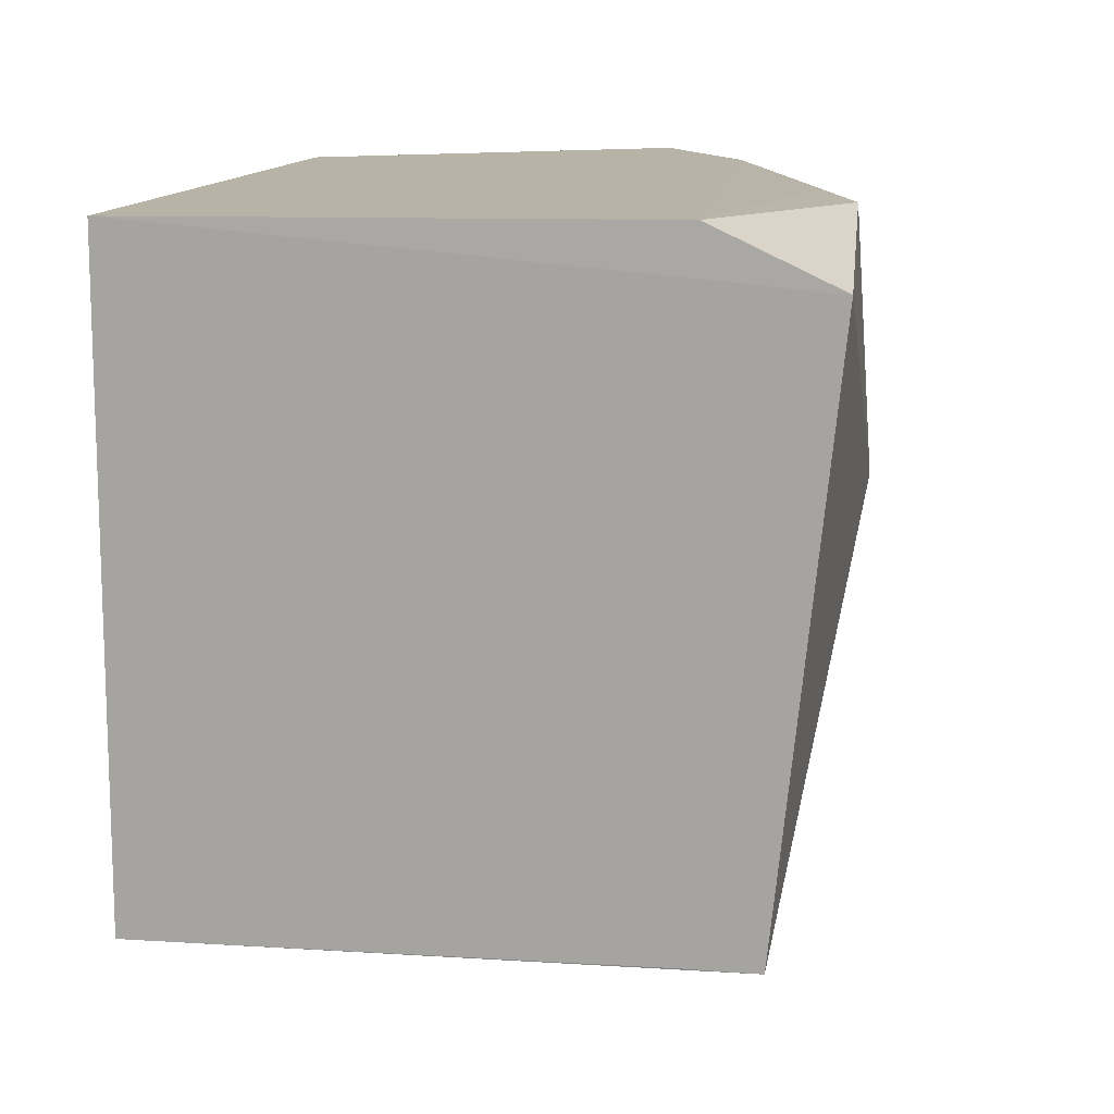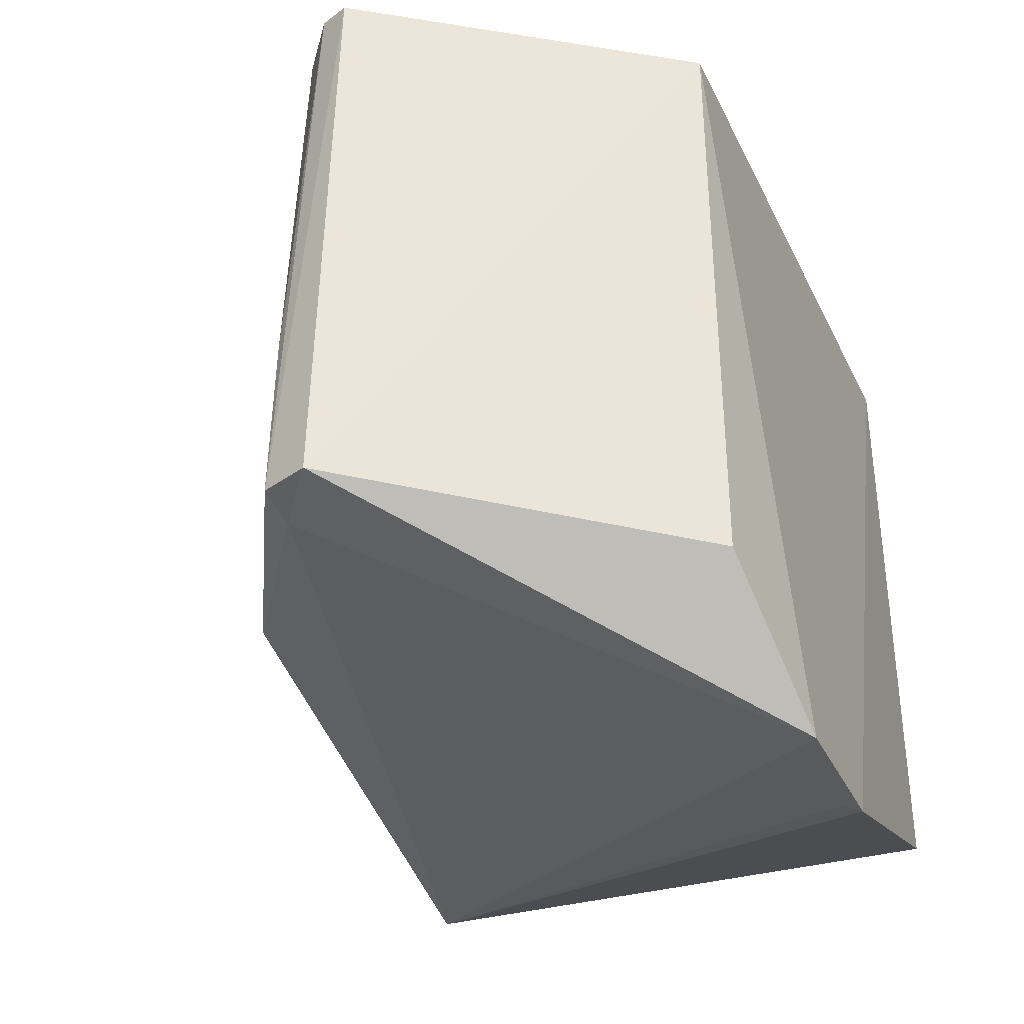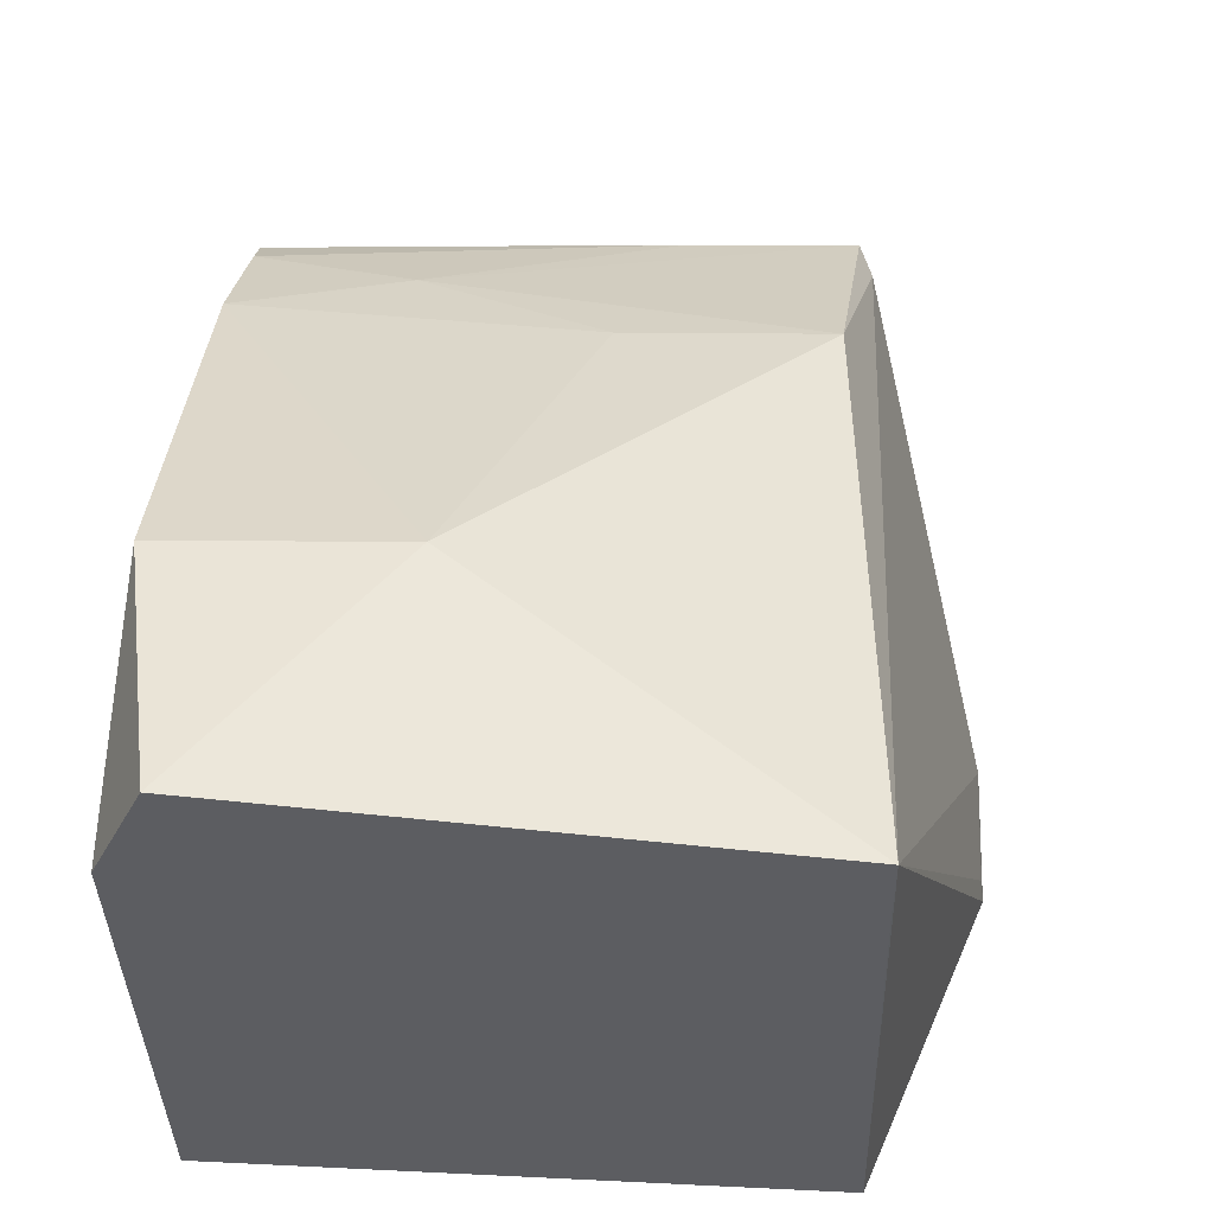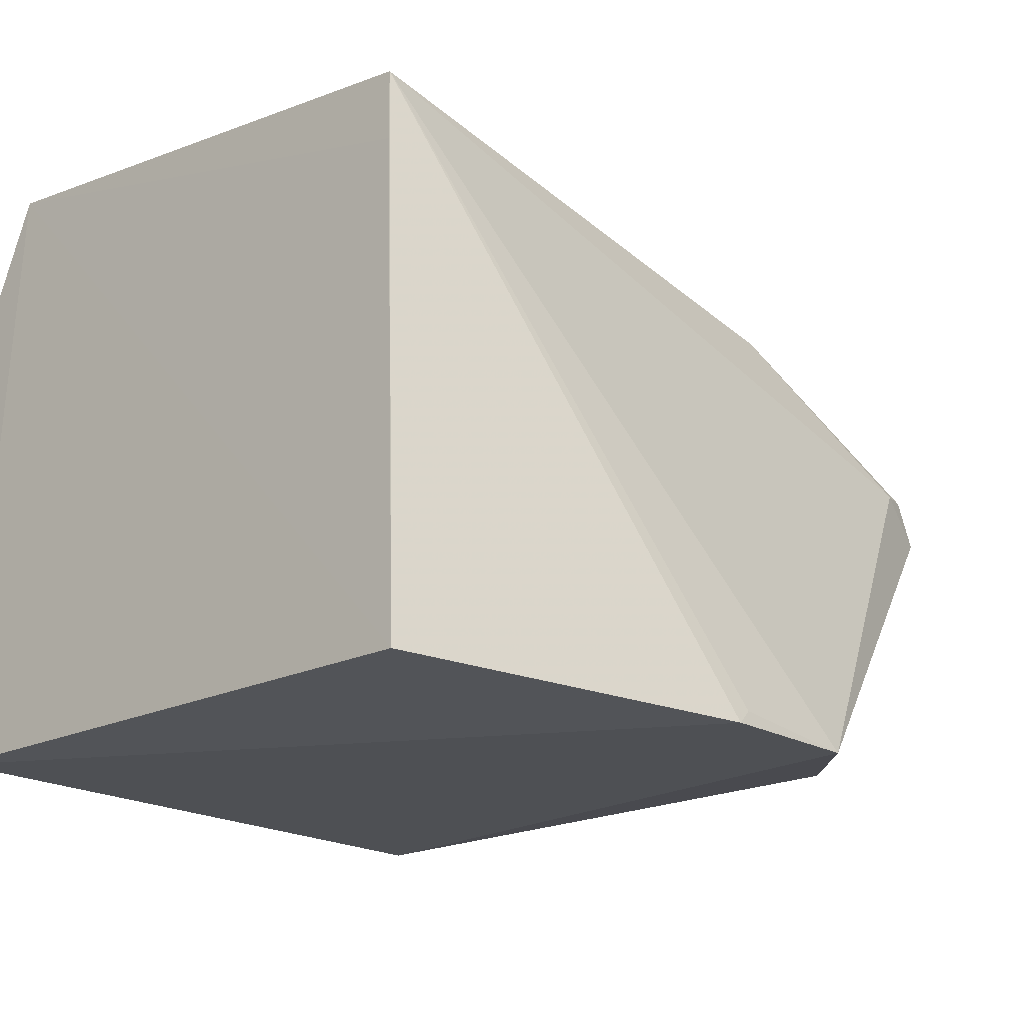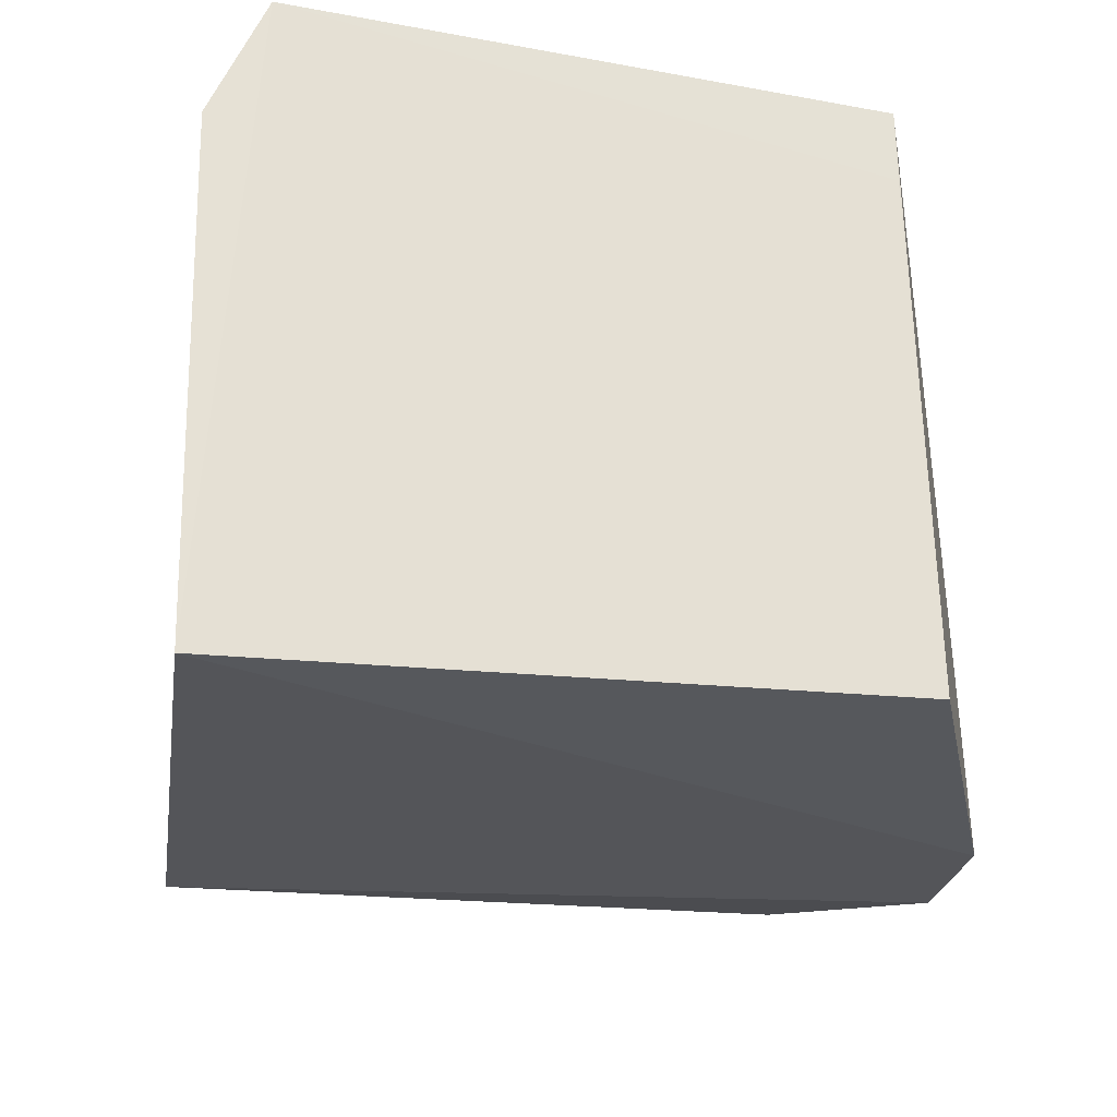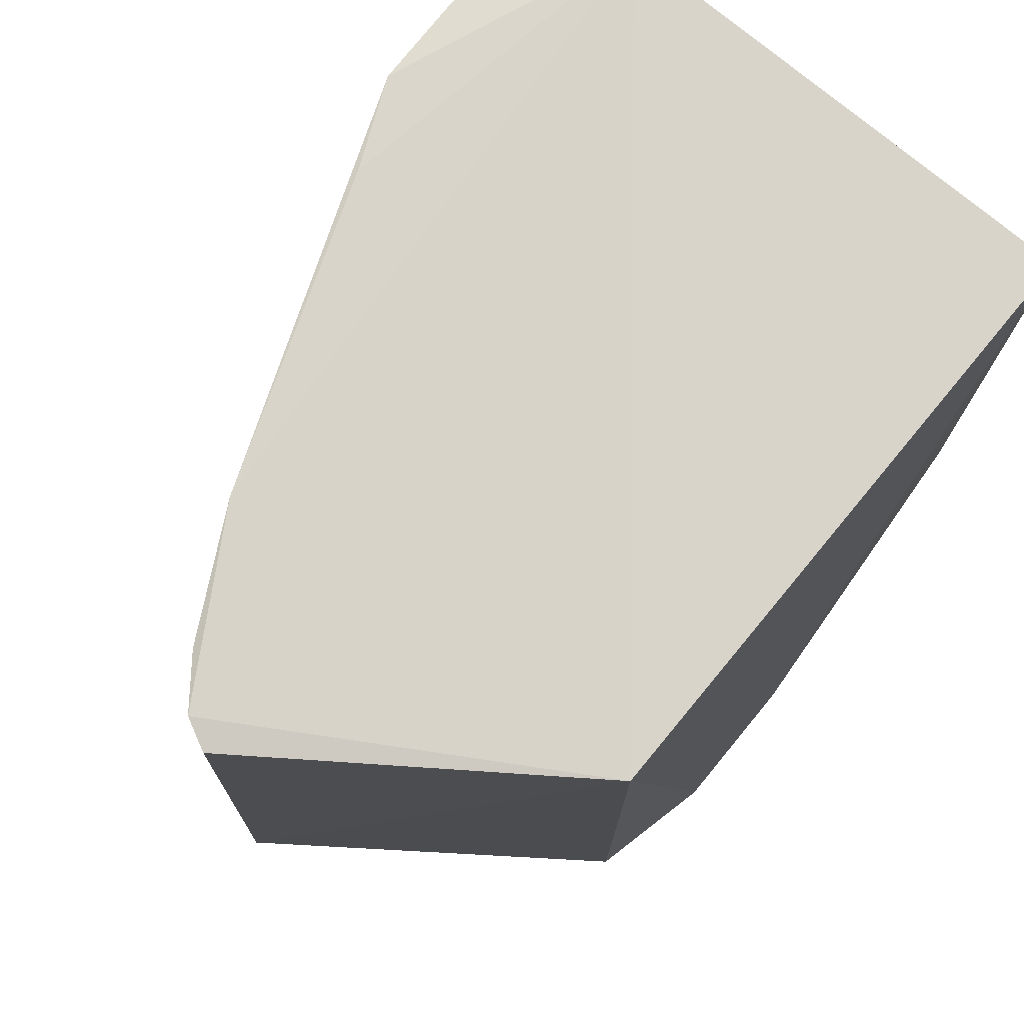
<metadata>
{"format":"obj","ext":"obj","renderer":"f3d","projection":"perspective","resolution":1024,"background":"white","views":[{"elev":13.3,"azim":-78.0,"up":"+Y"},{"elev":-35.4,"azim":113.0,"up":"+Y"},{"elev":53.0,"azim":-87.1,"up":"+Z"},{"elev":-19.9,"azim":-47.4,"up":"+Z"},{"elev":-24.3,"azim":-98.8,"up":"+Z"},{"elev":75.2,"azim":129.6,"up":"+Y"}]}
</metadata>
<code>
v 0.007055 0.01112 0.09681
v 0.02278 -0.004274 0.08944
v 0.02241 0.01095 0.08927
v 0.0006349 0.01114 0.08138
v 0.000631 -0.004513 0.09587
v 0.01673 -0.004766 0.08134
v 0.0006318 0.01133 0.09428
v 0.0161 -0.003602 0.09403
v 0.01675 0.0111 0.08138
v 0.0006419 -0.004917 0.08133
v 0.01299 -0.008031 0.08072
v 0.01752 0.01115 0.09274
v 0.0005865 0.009931 0.09737
v 0.006996 0.005066 0.09723
v 0.009072 -0.008029 0.08073
v 0.02134 -0.004572 0.09055
v 0.009432 0.01118 0.09573
v 0.02201 0.01109 0.09008
v 0.0006251 -0.004532 0.09405
v 0.01596 0.001715 0.09393
v 0.009464 -0.007968 0.0811
v 0.022 0.0001487 0.09075
v 0.02075 0.011 0.09105
v 0.02229 -0.004234 0.09067
v 0.01892 0.00663 0.09234
f 9 3 2
f 9 2 6
f 9 4 7
f 11 6 2
f 11 9 6
f 11 4 9
f 13 1 7
f 13 7 4
f 13 4 10
f 14 5 8
f 14 13 5
f 14 1 13
f 14 12 1
f 15 5 10
f 15 10 4
f 15 4 11
f 16 8 5
f 16 5 11
f 16 11 2
f 17 12 7
f 17 7 1
f 17 1 12
f 18 3 9
f 18 9 7
f 18 7 12
f 19 13 10
f 19 10 5
f 19 5 13
f 20 14 8
f 20 12 14
f 21 15 11
f 21 11 5
f 21 5 15
f 23 22 18
f 23 18 12
f 24 8 16
f 24 16 2
f 24 2 3
f 24 3 18
f 24 18 22
f 25 20 8
f 25 24 22
f 25 8 24
f 25 22 23
f 25 23 12
f 25 12 20

</code>
